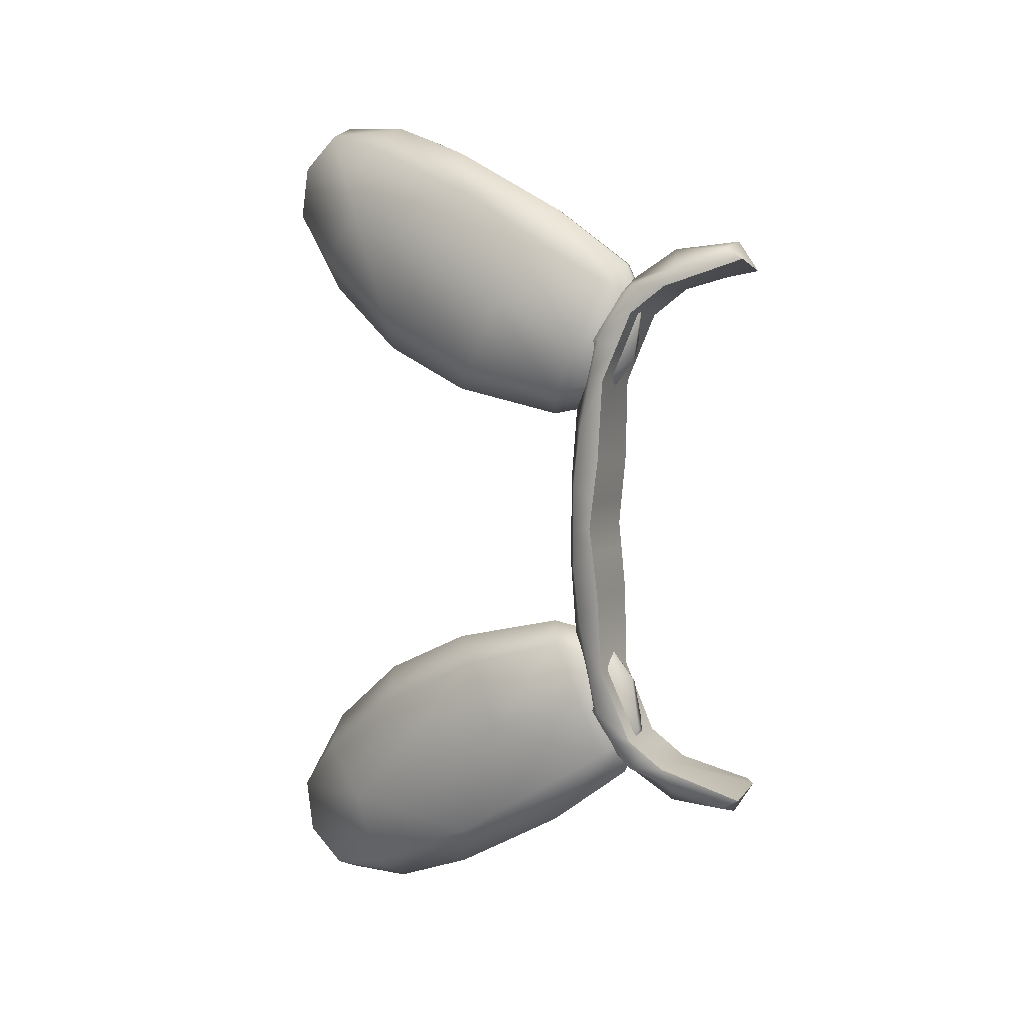
<metadata>
{"format":"obj","ext":"obj","renderer":"f3d","projection":"perspective","resolution":1024,"background":"white","views":[{"elev":4.2,"azim":112.8,"up":"+Y"}]}
</metadata>
<code>
g Cube.001
v -0.0339 0.05743 -0.03957
v -0.03177 0 -0.03317
v -0.04494 0 0.01269
v -0.04707 0.1029 0.01249
v -0.03753 0.1587 -0.05086
v -0.05069 0.2276 -0.0003537
v -0.04676 0.3431 -0.05821
v -0.05992 0.3603 -0.02514
v -0.05028 0.4217 -0.09162
v -0.05028 0.4403 -0.04631
v -0.05228 0.5003 -0.125
v -0.05237 0.4937 -0.07988
v -0.05228 0.5305 -0.1651
v -0.05154 0.5636 -0.1276
v -0.05228 0.5607 -0.2052
v -0.04993 0.6042 -0.2346
v -0.04783 0.6183 -0.3925
v -0.0739 0.6457 -0.346
v -0.24 0 -0.03317
v -0.2237 0.1031 0.01541
v -0.2258 0 0.01561
v -0.2378 0.05743 -0.03957
v -0.2201 0.2277 0.002565
v -0.2342 0.1587 -0.05086
v -0.225 0.3612 -0.02019
v -0.225 0.3431 -0.05821
v -0.2256 0.4403 -0.04631
v -0.2256 0.4217 -0.09162
v -0.2267 0.4924 -0.07757
v -0.2265 0.5003 -0.125
v -0.2258 0.546 -0.1375
v -0.2265 0.5305 -0.1651
v -0.2242 0.6068 -0.2356
v -0.2265 0.5607 -0.2052
v -0.2114 0.6343 -0.3299
v -0.2265 0.6029 -0.366
v -0.1414 0.5951 -0.4026
v -0.04783 0.6183 -0.3925
v -0.0739 0.6457 -0.346
v -0.1375 0.6633 -0.358
v -0.2265 0.6029 -0.366
v -0.2114 0.6343 -0.3299
v -0.1407 0.5819 -0.09953
v -0.04993 0.6042 -0.2346
v -0.05154 0.5636 -0.1276
v -0.1388 0.6495 -0.2062
v -0.2258 0.546 -0.1375
v -0.0739 0.6457 -0.346
v -0.2242 0.6068 -0.2356
v -0.1375 0.6633 -0.358
v -0.2114 0.6343 -0.3299
v -0.1394 0.5003 -0.125
v -0.2265 0.5305 -0.1651
v -0.2265 0.5003 -0.125
v -0.1394 0.5305 -0.1651
v -0.05228 0.5003 -0.125
v -0.2265 0.5607 -0.2052
v -0.05228 0.5305 -0.1651
v -0.1394 0.5607 -0.2052
v -0.2265 0.6029 -0.366
v -0.05228 0.5607 -0.2052
v -0.1414 0.5951 -0.4026
v -0.04783 0.6183 -0.3925
v -0.2267 0.4924 -0.07757
v -0.2258 0.546 -0.1375
v -0.1407 0.5819 -0.09953
v -0.1415 0.5283 -0.03959
v -0.05154 0.5636 -0.1276
v -0.2256 0.4403 -0.04631
v -0.05237 0.4937 -0.07988
v -0.1412 0.4319 0.03119
v -0.225 0.3612 -0.02019
v -0.05028 0.4403 -0.04631
v -0.1377 0.3989 0.01461
v -0.2201 0.2277 0.002565
v -0.05992 0.3603 -0.02514
v -0.1377 0.2662 0.03939
v -0.2237 0.1031 0.01541
v -0.05069 0.2276 -0.0003537
v -0.1377 0.1017 0.05223
v -0.2258 0 0.01561
v -0.04707 0.1029 0.01249
v -0.1377 0 0.05244
v -0.04494 0 0.01269
v -0.05028 0.4217 -0.09162
v -0.05228 0.5003 -0.125
v -0.1394 0.5003 -0.125
v -0.1379 0.4217 -0.09162
v -0.2265 0.5003 -0.125
v -0.04676 0.3431 -0.05821
v -0.2256 0.4217 -0.09162
v -0.1359 0.3431 -0.05821
v -0.03753 0.1587 -0.05086
v -0.225 0.3431 -0.05821
v -0.1359 0.1587 -0.05086
v -0.0339 0.05743 -0.03957
v -0.2342 0.1587 -0.05086
v -0.1359 0.05743 -0.03957
v -0.03177 0 -0.03317
v -0.2378 0.05743 -0.03957
v -0.1359 0 -0.03317
v -0.24 0 -0.03317
v -0.0339 -0.05743 -0.03957
v -0.04494 0 0.01269
v -0.03177 0 -0.03317
v -0.04707 -0.1029 0.01249
v -0.03753 -0.1587 -0.05086
v -0.05069 -0.2276 -0.0003537
v -0.04676 -0.3431 -0.05821
v -0.05992 -0.3603 -0.02514
v -0.05028 -0.4217 -0.09162
v -0.05028 -0.4403 -0.04631
v -0.05228 -0.5003 -0.125
v -0.05237 -0.4937 -0.07988
v -0.05228 -0.5305 -0.1651
v -0.05154 -0.5636 -0.1276
v -0.05228 -0.5607 -0.2052
v -0.04993 -0.6042 -0.2346
v -0.04783 -0.6183 -0.3925
v -0.0739 -0.6457 -0.346
v -0.24 0 -0.03317
v -0.2258 0 0.01561
v -0.2237 -0.1031 0.01541
v -0.2378 -0.05743 -0.03957
v -0.2201 -0.2277 0.002565
v -0.2342 -0.1587 -0.05086
v -0.225 -0.3612 -0.02019
v -0.225 -0.3431 -0.05821
v -0.2256 -0.4403 -0.04631
v -0.2256 -0.4217 -0.09162
v -0.2267 -0.4924 -0.07757
v -0.2265 -0.5003 -0.125
v -0.2258 -0.546 -0.1375
v -0.2265 -0.5305 -0.1651
v -0.2242 -0.6068 -0.2356
v -0.2265 -0.5607 -0.2052
v -0.2114 -0.6343 -0.3299
v -0.2265 -0.6029 -0.366
v -0.1414 -0.5951 -0.4026
v -0.0739 -0.6457 -0.346
v -0.04783 -0.6183 -0.3925
v -0.1375 -0.6633 -0.358
v -0.2265 -0.6029 -0.366
v -0.2114 -0.6343 -0.3299
v -0.1407 -0.5819 -0.09953
v -0.05154 -0.5636 -0.1276
v -0.04993 -0.6042 -0.2346
v -0.1388 -0.6495 -0.2062
v -0.2258 -0.546 -0.1375
v -0.0739 -0.6457 -0.346
v -0.2242 -0.6068 -0.2356
v -0.1375 -0.6633 -0.358
v -0.2114 -0.6343 -0.3299
v -0.1394 -0.5003 -0.125
v -0.2265 -0.5003 -0.125
v -0.2265 -0.5305 -0.1651
v -0.1394 -0.5305 -0.1651
v -0.05228 -0.5003 -0.125
v -0.2265 -0.5607 -0.2052
v -0.05228 -0.5305 -0.1651
v -0.1394 -0.5607 -0.2052
v -0.2265 -0.6029 -0.366
v -0.05228 -0.5607 -0.2052
v -0.1414 -0.5951 -0.4026
v -0.04783 -0.6183 -0.3925
v -0.2267 -0.4924 -0.07757
v -0.1407 -0.5819 -0.09953
v -0.2258 -0.546 -0.1375
v -0.1415 -0.5283 -0.03959
v -0.05154 -0.5636 -0.1276
v -0.2256 -0.4403 -0.04631
v -0.05237 -0.4937 -0.07988
v -0.1412 -0.4319 0.03119
v -0.225 -0.3612 -0.02019
v -0.05028 -0.4403 -0.04631
v -0.1377 -0.3989 0.01461
v -0.2201 -0.2277 0.002565
v -0.05992 -0.3603 -0.02514
v -0.1377 -0.2662 0.03939
v -0.2237 -0.1031 0.01541
v -0.05069 -0.2276 -0.0003537
v -0.1377 -0.1017 0.05223
v -0.2258 0 0.01561
v -0.04707 -0.1029 0.01249
v -0.1377 0 0.05244
v -0.04494 0 0.01269
v -0.05028 -0.4217 -0.09162
v -0.1394 -0.5003 -0.125
v -0.05228 -0.5003 -0.125
v -0.1379 -0.4217 -0.09162
v -0.2265 -0.5003 -0.125
v -0.04676 -0.3431 -0.05821
v -0.2256 -0.4217 -0.09162
v -0.1359 -0.3431 -0.05821
v -0.03753 -0.1587 -0.05086
v -0.225 -0.3431 -0.05821
v -0.1359 -0.1587 -0.05086
v -0.0339 -0.05743 -0.03957
v -0.2342 -0.1587 -0.05086
v -0.1359 -0.05743 -0.03957
v -0.03177 0 -0.03317
v -0.2378 -0.05743 -0.03957
v -0.1359 0 -0.03317
v -0.24 0 -0.03317
v -0.3829 0.8734 0.6342
v -0.3009 0.8378 0.654
v -0.2656 0.816 0.5764
v -0.2707 0.7761 0.3445
v -0.1748 0.6716 0.2826
v -0.2351 0.702 0.2121
v -0.1505 0.5294 0.04714
v -0.2158 0.6013 0.04923
v -0.2151 0.543 -0.003496
v -0.217 0.4184 0.07215
v -0.1552 0.4731 0.0819
v -0.1809 0.5258 0.3048
v -0.2984 0.4988 0.4484
v -0.2319 0.5859 0.4882
v -0.2785 0.6858 0.6391
v -0.3689 0.6258 0.6414
v -0.3107 0.7549 0.7072
v -0.4092 0.743 0.7341
v -0.217 0.4184 0.07215
v -0.2155 0.4789 0.001867
v -0.1552 0.4731 0.0819
v -0.1505 0.5294 0.04714
v -0.2151 0.543 -0.003496
v -0.4431 0.7662 0.9297
v -0.49 0.7478 0.8735
v -0.5094 0.897 0.8652
v -0.4623 0.9244 0.9227
v -0.3699 0.902 0.895
v -0.3756 0.7809 0.9142
v -0.4225 1.009 0.7969
v -0.4698 0.977 0.7457
v -0.3578 0.9824 0.8076
v -0.1075 0.5078 -0.131
v -0.1842 0.5282 -0.1174
v -0.1879 0.4059 -0.09207
v -0.133 0.3911 -0.1056
v -0.08855 0.3437 -0.04181
v -0.1969 0.3087 -0.01205
v -0.1426 0.2872 -0.02101
v -0.09218 0.3139 0.0751
v -0.08855 0.3437 -0.04181
v -0.1426 0.2872 -0.02101
v -0.1509 0.265 0.09957
v -0.1969 0.3087 -0.01205
v -0.1185 0.3767 0.3082
v -0.2089 0.289 0.1028
v -0.1956 0.3239 0.3683
v -0.2579 0.3407 0.3596
v -0.2058 0.5055 0.5877
v -0.277 0.4267 0.5982
v -0.3357 0.4291 0.567
v -0.4202 0.5739 0.7514
v -0.3681 0.584 0.7996
v -0.2991 0.6552 0.798
v -0.49 0.7478 0.8735
v -0.3756 0.7809 0.9142
v -0.4431 0.7662 0.9297
v -0.3146 0.8153 0.7114
v -0.3009 0.8378 0.654
v -0.3829 0.8734 0.6342
v -0.4188 0.8323 0.7358
v -0.4092 0.743 0.7341
v -0.3107 0.7549 0.7072
v -0.3829 -0.846 0.6342
v -0.2656 -0.7886 0.5764
v -0.3009 -0.8103 0.654
v -0.2707 -0.7487 0.3445
v -0.1748 -0.6442 0.2826
v -0.2351 -0.6746 0.2121
v -0.1505 -0.5019 0.04714
v -0.2158 -0.5738 0.04923
v -0.2151 -0.5155 -0.003496
v -0.217 -0.391 0.07215
v -0.1809 -0.4984 0.3048
v -0.1552 -0.4457 0.0819
v -0.2984 -0.4714 0.4484
v -0.2319 -0.5585 0.4882
v -0.2785 -0.6584 0.6391
v -0.3689 -0.5984 0.6414
v -0.3107 -0.7275 0.7072
v -0.4092 -0.7156 0.7341
v -0.217 -0.391 0.07215
v -0.1552 -0.4457 0.0819
v -0.2155 -0.4514 0.001867
v -0.1505 -0.5019 0.04714
v -0.2151 -0.5155 -0.003496
v -0.4431 -0.7388 0.9297
v -0.5094 -0.8695 0.8652
v -0.49 -0.7204 0.8735
v -0.4623 -0.8969 0.9227
v -0.3699 -0.8745 0.895
v -0.3756 -0.7534 0.9142
v -0.4225 -0.9814 0.7969
v -0.4698 -0.9496 0.7457
v -0.3578 -0.955 0.8076
v -0.1075 -0.4804 -0.131
v -0.1879 -0.3784 -0.09207
v -0.1842 -0.5008 -0.1174
v -0.133 -0.3637 -0.1056
v -0.08855 -0.3163 -0.04181
v -0.1969 -0.2813 -0.01205
v -0.1426 -0.2598 -0.02101
v -0.09218 -0.2865 0.0751
v -0.1426 -0.2598 -0.02101
v -0.08855 -0.3163 -0.04181
v -0.1509 -0.2376 0.09957
v -0.1969 -0.2813 -0.01205
v -0.1185 -0.3493 0.3082
v -0.2089 -0.2616 0.1028
v -0.1956 -0.2965 0.3683
v -0.2579 -0.3133 0.3596
v -0.2058 -0.478 0.5877
v -0.277 -0.3993 0.5982
v -0.3357 -0.4016 0.567
v -0.4202 -0.5465 0.7514
v -0.3681 -0.5565 0.7996
v -0.2991 -0.6278 0.798
v -0.49 -0.7204 0.8735
v -0.3756 -0.7534 0.9142
v -0.4431 -0.7388 0.9297
v -0.3146 -0.7878 0.7114
v -0.3829 -0.846 0.6342
v -0.3009 -0.8103 0.654
v -0.4188 -0.8048 0.7358
v -0.4092 -0.7156 0.7341
v -0.3107 -0.7275 0.7072
v -0.3107 -0.7275 0.7072
v -0.3146 -0.7878 0.7114
v -0.2399 -0.6971 0.5738
v -0.2785 -0.6584 0.6391
v -0.3009 -0.8103 0.654
v -0.2319 -0.5585 0.4882
v -0.2656 -0.7886 0.5764
v -0.1809 -0.4984 0.3048
v -0.1748 -0.6442 0.2826
v -0.1362 -0.5041 0.1338
v -0.1552 -0.4457 0.0819
v -0.1505 -0.5019 0.04714
v -0.4092 -0.7156 0.7341
v -0.3689 -0.5984 0.6414
v -0.3769 -0.4924 0.6094
v -0.2984 -0.4714 0.4484
v -0.4691 -0.7126 0.7923
v -0.4188 -0.8048 0.7358
v -0.2637 -0.3607 0.2799
v -0.217 -0.391 0.07215
v -0.2244 -0.3316 0.02748
v -0.2165 -0.4747 -0.06803
v -0.2155 -0.4514 0.001867
v -0.2151 -0.5155 -0.003496
v -0.2579 -0.3133 0.3596
v -0.3357 -0.4016 0.567
v -0.4202 -0.5465 0.7514
v -0.2089 -0.2616 0.1028
v -0.1969 -0.2813 -0.01205
v -0.1879 -0.3784 -0.09207
v -0.1842 -0.5008 -0.1174
v -0.49 -0.7204 0.8735
v -0.1896 -0.5932 -0.07293
v -0.2208 -0.5873 -0.01008
v -0.2158 -0.5738 0.04923
v -0.2745 -0.7723 0.2793
v -0.2158 -0.7282 0.1136
v -0.2351 -0.6746 0.2121
v -0.2707 -0.7487 0.3445
v -0.3447 -0.9178 0.4904
v -0.3829 -0.846 0.6342
v -0.4837 -0.8313 0.7881
v -0.5094 -0.8695 0.8652
v -0.4698 -0.9496 0.7457
v -0.4348 -0.8989 0.6507
v -0.13 -0.5902 -0.08912
v -0.1075 -0.4804 -0.131
v -0.1842 -0.5008 -0.1174
v -0.07408 -0.5452 -0.04678
v -0.1896 -0.5932 -0.07293
v -0.1539 -0.7272 0.09834
v -0.2158 -0.7282 0.1136
v -0.1415 -0.778 0.3411
v -0.3447 -0.9178 0.4904
v -0.2268 -0.8757 0.3755
v -0.3275 -0.9627 0.5995
v -0.271 -0.9155 0.6569
v -0.4698 -0.9496 0.7457
v -0.3578 -0.955 0.8076
v -0.4225 -0.9814 0.7969
v -0.06424 -0.4096 0.00784
v -0.08855 -0.3163 -0.04181
v -0.1075 -0.4804 -0.131
v -0.07408 -0.5452 -0.04678
v -0.09218 -0.2865 0.0751
v -0.0814 -0.5013 0.227
v -0.1415 -0.778 0.3411
v -0.228 -0.741 0.6813
v -0.271 -0.9155 0.6569
v -0.1185 -0.3493 0.3082
v -0.3578 -0.955 0.8076
v -0.2058 -0.478 0.5877
v -0.3699 -0.8745 0.895
v -0.2991 -0.6278 0.798
v -0.3756 -0.7534 0.9142
v -0.3107 0.7549 0.7072
v -0.2785 0.6858 0.6391
v -0.2399 0.7245 0.5738
v -0.3146 0.8153 0.7114
v -0.2319 0.5859 0.4882
v -0.3009 0.8378 0.654
v -0.2656 0.816 0.5764
v -0.1809 0.5258 0.3048
v -0.1748 0.6716 0.2826
v -0.1362 0.5315 0.1338
v -0.1552 0.4731 0.0819
v -0.1505 0.5294 0.04714
v -0.4092 0.743 0.7341
v -0.3769 0.5198 0.6094
v -0.3689 0.6258 0.6414
v -0.2984 0.4988 0.4484
v -0.4691 0.74 0.7923
v -0.4188 0.8323 0.7358
v -0.2637 0.3881 0.2799
v -0.217 0.4184 0.07215
v -0.2244 0.359 0.02748
v -0.2165 0.5021 -0.06803
v -0.2155 0.4789 0.001867
v -0.2151 0.543 -0.003496
v -0.2579 0.3407 0.3596
v -0.3357 0.4291 0.567
v -0.4202 0.5739 0.7514
v -0.2089 0.289 0.1028
v -0.1969 0.3087 -0.01205
v -0.1879 0.4059 -0.09207
v -0.1842 0.5282 -0.1174
v -0.49 0.7478 0.8735
v -0.1896 0.6207 -0.07293
v -0.2208 0.6147 -0.01008
v -0.2158 0.6013 0.04923
v -0.2745 0.7997 0.2793
v -0.2158 0.7556 0.1136
v -0.2351 0.702 0.2121
v -0.2707 0.7761 0.3445
v -0.3447 0.9452 0.4904
v -0.3829 0.8734 0.6342
v -0.4837 0.8587 0.7881
v -0.5094 0.897 0.8652
v -0.4698 0.977 0.7457
v -0.4348 0.9263 0.6507
v -0.13 0.6176 -0.08912
v -0.1896 0.6207 -0.07293
v -0.1842 0.5282 -0.1174
v -0.1075 0.5078 -0.131
v -0.07408 0.5727 -0.04678
v -0.1539 0.7547 0.09834
v -0.2158 0.7556 0.1136
v -0.1415 0.8054 0.3411
v -0.3447 0.9452 0.4904
v -0.2268 0.9031 0.3755
v -0.3275 0.9901 0.5995
v -0.271 0.9429 0.6569
v -0.4698 0.977 0.7457
v -0.3578 0.9824 0.8076
v -0.4225 1.009 0.7969
v -0.06424 0.4371 0.00784
v -0.07408 0.5727 -0.04678
v -0.1075 0.5078 -0.131
v -0.08855 0.3437 -0.04181
v -0.09218 0.3139 0.0751
v -0.0814 0.5287 0.227
v -0.1415 0.8054 0.3411
v -0.228 0.7684 0.6813
v -0.271 0.9429 0.6569
v -0.1185 0.3767 0.3082
v -0.3578 0.9824 0.8076
v -0.2058 0.5055 0.5877
v -0.3699 0.902 0.895
v -0.2991 0.6552 0.798
v -0.3756 0.7809 0.9142
g Cube.001_0
f 3 2 1
f 4 3 1
f 4 1 5
f 6 4 5
f 6 5 7
f 8 6 7
f 7 9 8
f 9 10 8
f 9 11 10
f 11 12 10
f 11 13 12
f 13 14 12
f 13 15 14
f 15 16 14
f 15 17 16
f 17 18 16
f 21 20 19
f 20 22 19
f 20 23 22
f 23 24 22
f 23 25 24
f 25 26 24
f 25 27 26
f 27 28 26
f 27 29 28
f 29 30 28
f 29 31 30
f 31 32 30
f 31 33 32
f 33 34 32
f 33 35 34
f 35 36 34
f 39 38 37
f 40 39 37
f 40 37 41
f 42 40 41
f 45 44 43
f 44 46 43
f 43 46 47
f 44 48 46
f 46 49 47
f 48 50 46
f 46 50 49
f 50 51 49
f 54 53 52
f 53 55 52
f 52 55 56
f 53 57 55
f 55 58 56
f 57 59 55
f 55 59 58
f 57 60 59
f 59 61 58
f 60 62 59
f 59 62 61
f 62 63 61
f 66 65 64
f 67 66 64
f 68 66 67
f 67 64 69
f 70 68 67
f 71 67 69
f 70 67 71
f 71 69 72
f 73 70 71
f 74 71 72
f 73 71 74
f 72 75 74
f 76 73 74
f 75 77 74
f 74 77 76
f 75 78 77
f 77 79 76
f 78 80 77
f 77 80 79
f 78 81 80
f 80 82 79
f 81 83 80
f 80 83 82
f 83 84 82
f 87 86 85
f 88 87 85
f 89 87 88
f 88 85 90
f 91 89 88
f 92 88 90
f 91 88 92
f 90 93 92
f 94 91 92
f 93 95 92
f 92 95 94
f 93 96 95
f 95 97 94
f 96 98 95
f 95 98 97
f 96 99 98
f 98 100 97
f 99 101 98
f 98 101 100
f 101 102 100
f 105 104 103
f 104 106 103
f 103 106 107
f 106 108 107
f 107 108 109
f 108 110 109
f 111 109 110
f 112 111 110
f 113 111 112
f 114 113 112
f 115 113 114
f 116 115 114
f 117 115 116
f 118 117 116
f 119 117 118
f 120 119 118
f 123 122 121
f 124 123 121
f 125 123 124
f 126 125 124
f 127 125 126
f 128 127 126
f 129 127 128
f 130 129 128
f 131 129 130
f 132 131 130
f 133 131 132
f 134 133 132
f 135 133 134
f 136 135 134
f 137 135 136
f 138 137 136
f 141 140 139
f 140 142 139
f 139 142 143
f 142 144 143
f 147 146 145
f 148 147 145
f 148 145 149
f 150 147 148
f 151 148 149
f 152 150 148
f 152 148 151
f 153 152 151
f 156 155 154
f 157 156 154
f 157 154 158
f 159 156 157
f 160 157 158
f 161 159 157
f 161 157 160
f 162 159 161
f 163 161 160
f 164 162 161
f 164 161 163
f 165 164 163
f 168 167 166
f 167 169 166
f 167 170 169
f 166 169 171
f 170 172 169
f 169 173 171
f 169 172 173
f 171 173 174
f 172 175 173
f 173 176 174
f 173 175 176
f 177 174 176
f 175 178 176
f 179 177 176
f 179 176 178
f 180 177 179
f 181 179 178
f 182 180 179
f 182 179 181
f 183 180 182
f 184 182 181
f 185 183 182
f 185 182 184
f 186 185 184
f 189 188 187
f 188 190 187
f 188 191 190
f 187 190 192
f 191 193 190
f 190 194 192
f 190 193 194
f 195 192 194
f 193 196 194
f 197 195 194
f 197 194 196
f 198 195 197
f 199 197 196
f 200 198 197
f 200 197 199
f 201 198 200
f 202 200 199
f 203 201 200
f 203 200 202
f 204 203 202
f 207 206 205
f 207 205 208
f 208 209 207
f 210 209 208
f 211 209 210
f 211 210 212
f 213 211 212
f 216 215 214
f 217 216 214
f 218 216 217
f 218 217 219
f 217 220 219
f 219 220 221
f 220 222 221
f 225 224 223
f 225 226 224
f 226 227 224
f 230 229 228
f 231 230 228
f 231 228 232
f 228 233 232
f 230 231 234
f 234 231 232
f 235 230 234
f 236 234 232
f 239 238 237
f 240 239 237
f 237 241 240
f 242 239 240
f 241 243 240
f 243 242 240
f 246 245 244
f 247 246 244
f 248 246 247
f 247 244 249
f 250 248 247
f 251 247 249
f 250 247 251
f 252 250 251
f 251 249 253
f 252 251 254
f 254 251 253
f 255 252 254
f 256 255 254
f 257 254 253
f 257 256 254
f 258 257 253
f 259 256 257
f 257 258 260
f 261 259 257
f 261 257 260
f 264 263 262
f 265 264 262
f 266 265 262
f 267 266 262
f 270 269 268
f 268 269 271
f 272 271 269
f 272 273 271
f 272 274 273
f 273 274 275
f 274 276 275
f 279 278 277
f 278 280 277
f 278 281 280
f 280 281 282
f 283 280 282
f 283 282 284
f 285 283 284
f 288 287 286
f 289 287 288
f 290 289 288
f 293 292 291
f 292 294 291
f 291 294 295
f 296 291 295
f 294 292 297
f 294 297 295
f 292 298 297
f 297 299 295
f 302 301 300
f 301 303 300
f 304 300 303
f 301 305 303
f 306 304 303
f 305 306 303
f 309 308 307
f 308 310 307
f 308 311 310
f 307 310 312
f 311 313 310
f 310 314 312
f 310 313 314
f 313 315 314
f 312 314 316
f 314 315 317
f 314 317 316
f 315 318 317
f 318 319 317
f 317 320 316
f 319 320 317
f 320 321 316
f 319 322 320
f 321 320 323
f 322 324 320
f 320 324 323
f 327 326 325
f 326 328 325
f 328 329 325
f 329 330 325
f 333 332 331
f 334 333 331
f 335 332 333
f 334 336 333
f 337 335 333
f 333 336 338
f 333 339 337
f 340 333 338
f 333 340 339
f 338 341 340
f 340 342 339
f 341 342 340
f 345 344 343
f 346 344 345
f 347 345 343
f 347 343 348
f 346 345 349
f 350 346 349
f 351 350 349
f 351 352 350
f 352 353 350
f 354 353 352
f 355 349 345
f 349 355 351
f 356 355 345
f 345 357 356
f 357 345 347
f 355 358 351
f 359 351 358
f 359 360 351
f 360 352 351
f 352 360 361
f 362 357 347
f 361 363 352
f 352 364 354
f 363 364 352
f 364 365 354
f 364 366 365
f 364 363 367
f 366 364 367
f 366 368 365
f 369 368 366
f 370 366 367
f 369 366 371
f 362 347 372
f 373 362 372
f 372 347 348
f 374 373 372
f 375 366 370
f 366 375 371
f 371 375 348
f 375 372 348
f 375 374 372
f 374 375 370
f 378 377 376
f 379 376 377
f 380 378 376
f 379 381 376
f 380 376 381
f 382 380 381
f 379 383 381
f 384 382 381
f 381 383 385
f 385 384 381
f 386 385 383
f 385 386 384
f 387 386 383
f 388 384 386
f 386 387 389
f 390 388 386
f 390 386 389
f 393 392 391
f 394 393 391
f 395 391 392
f 396 394 391
f 391 395 396
f 397 394 396
f 398 397 396
f 399 397 398
f 395 400 396
f 396 400 398
f 399 398 401
f 400 402 398
f 398 403 401
f 402 404 398
f 403 398 405
f 398 404 405
f 408 407 406
f 409 408 406
f 410 407 408
f 409 411 408
f 411 412 408
f 410 408 413
f 414 408 412
f 408 415 413
f 415 408 414
f 416 413 415
f 417 415 414
f 417 416 415
f 420 419 418
f 420 421 419
f 419 422 418
f 418 422 423
f 419 421 424
f 421 425 424
f 425 426 424
f 427 426 425
f 428 427 425
f 428 429 427
f 424 430 419
f 430 424 426
f 430 431 419
f 432 419 431
f 419 432 422
f 433 430 426
f 426 434 433
f 435 434 426
f 427 435 426
f 435 427 436
f 432 437 422
f 438 436 427
f 439 427 429
f 439 438 427
f 440 439 429
f 441 439 440
f 438 439 442
f 439 441 442
f 443 441 440
f 443 444 441
f 441 445 442
f 441 444 446
f 422 437 447
f 437 448 447
f 422 447 423
f 448 449 447
f 441 450 445
f 450 441 446
f 450 446 423
f 447 450 423
f 449 450 447
f 450 449 445
f 453 452 451
f 454 453 451
f 451 455 454
f 451 452 456
f 456 455 451
f 452 457 456
f 458 455 456
f 457 459 456
f 458 456 460
f 459 460 456
f 460 461 458
f 461 460 459
f 461 462 458
f 459 463 461
f 462 461 464
f 463 465 461
f 461 465 464
f 468 467 466
f 469 468 466
f 466 470 469
f 467 471 466
f 470 466 471
f 467 472 471
f 472 473 471
f 472 474 473
f 475 470 471
f 475 471 473
f 473 474 476
f 477 475 473
f 478 473 476
f 479 477 473
f 473 478 480
f 479 473 480

</code>
